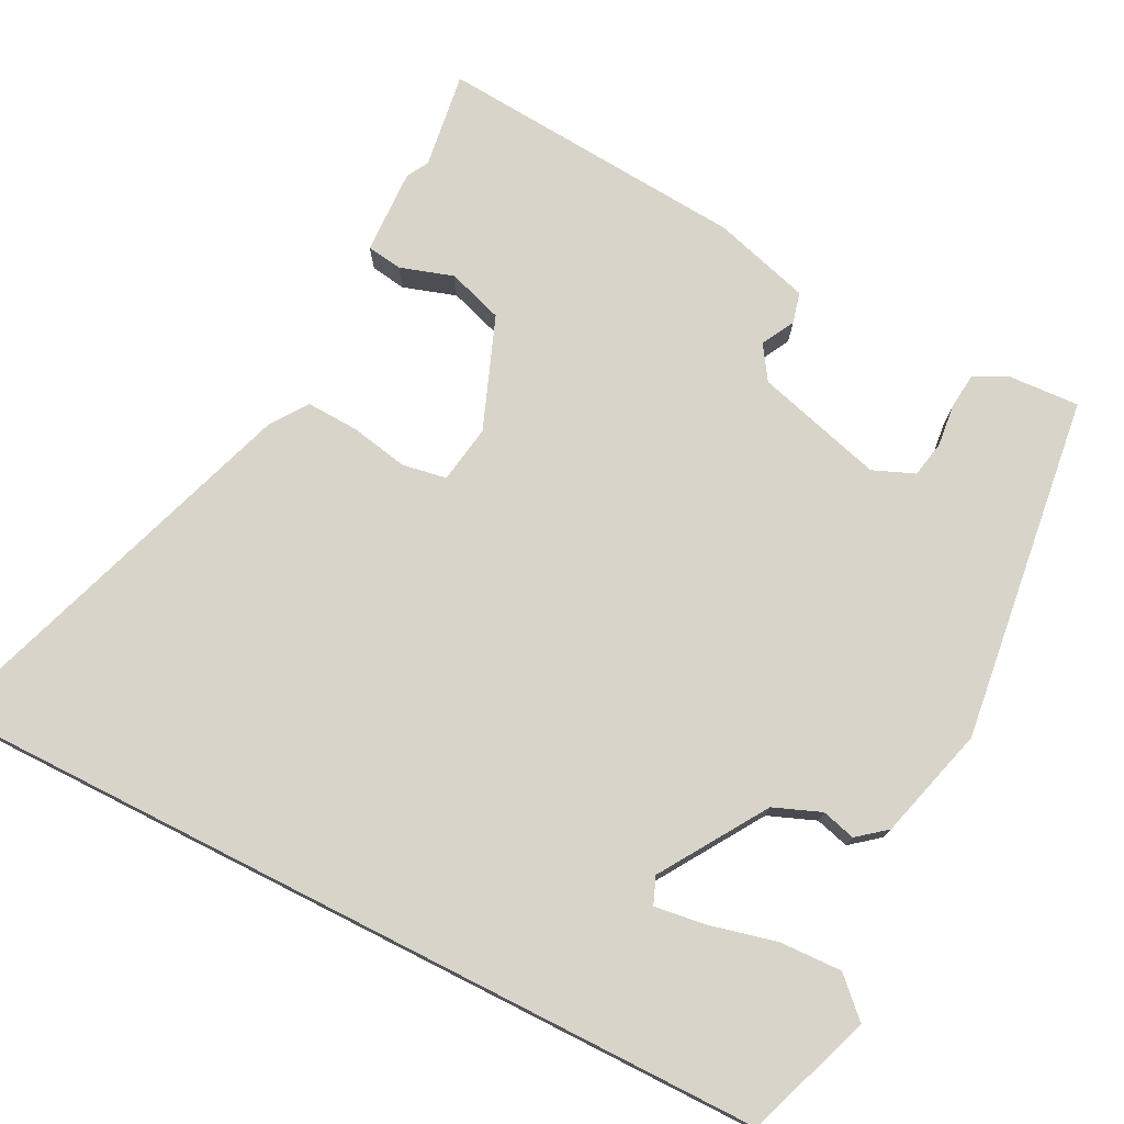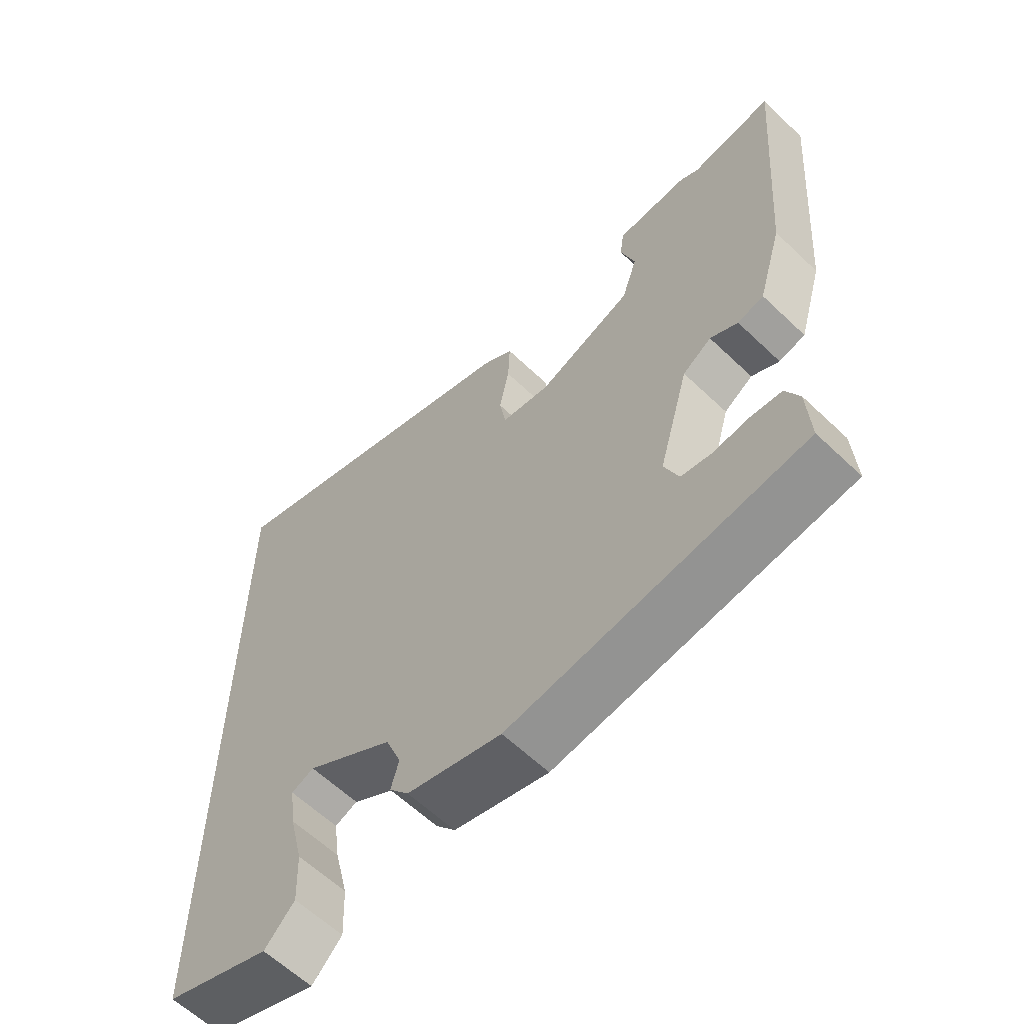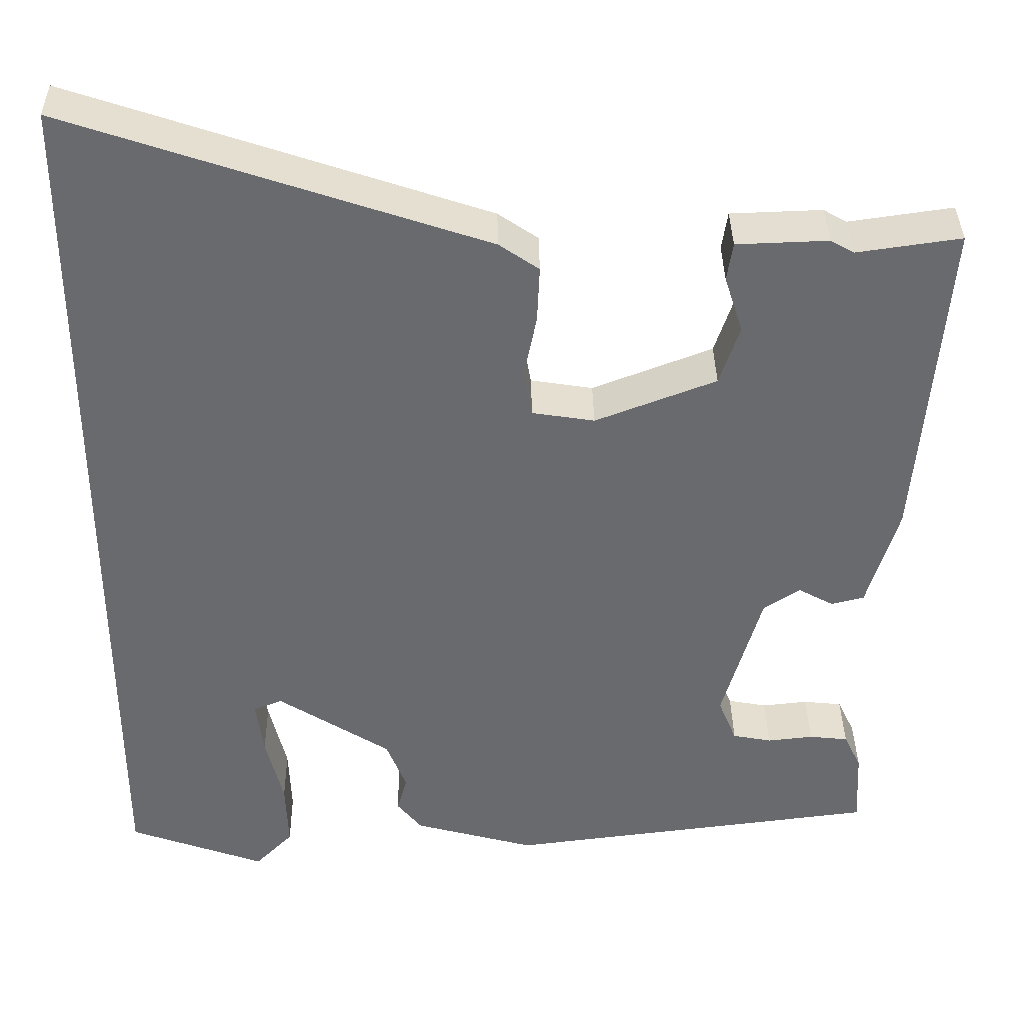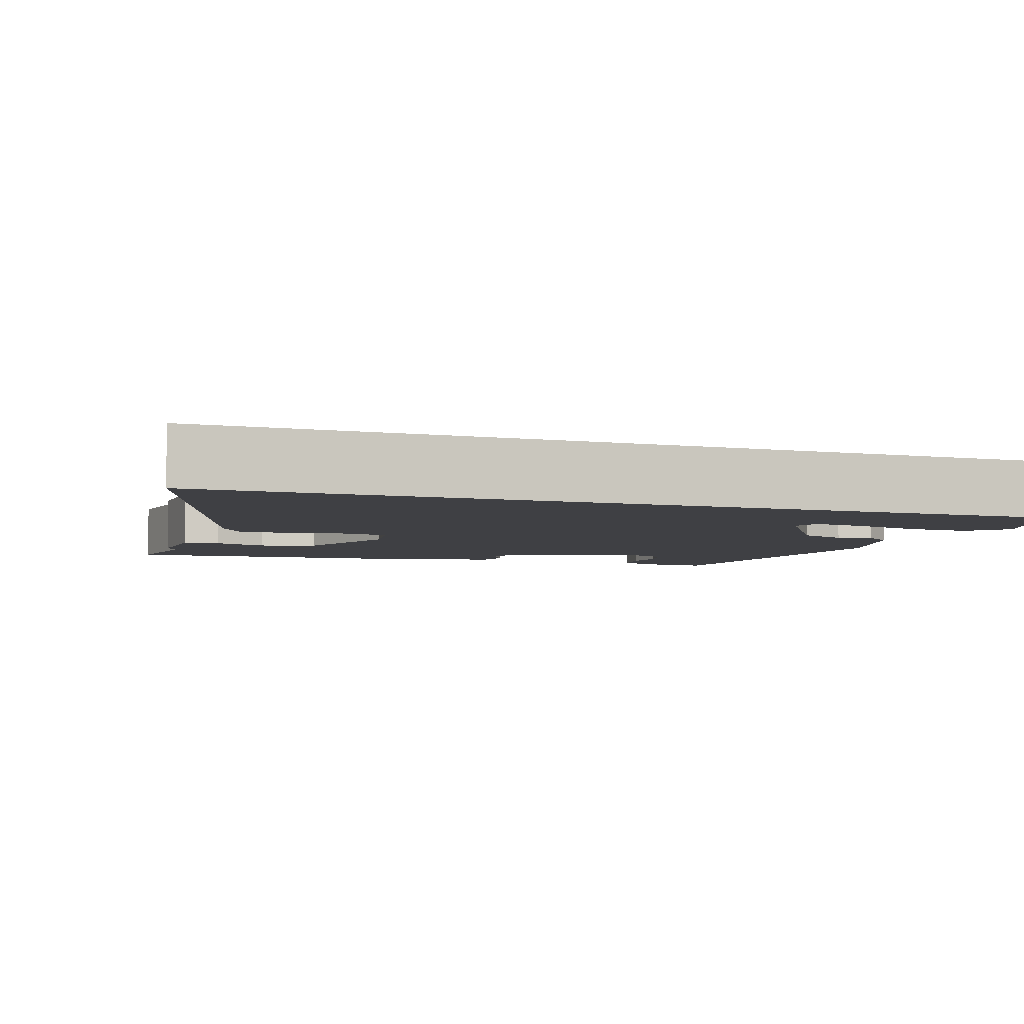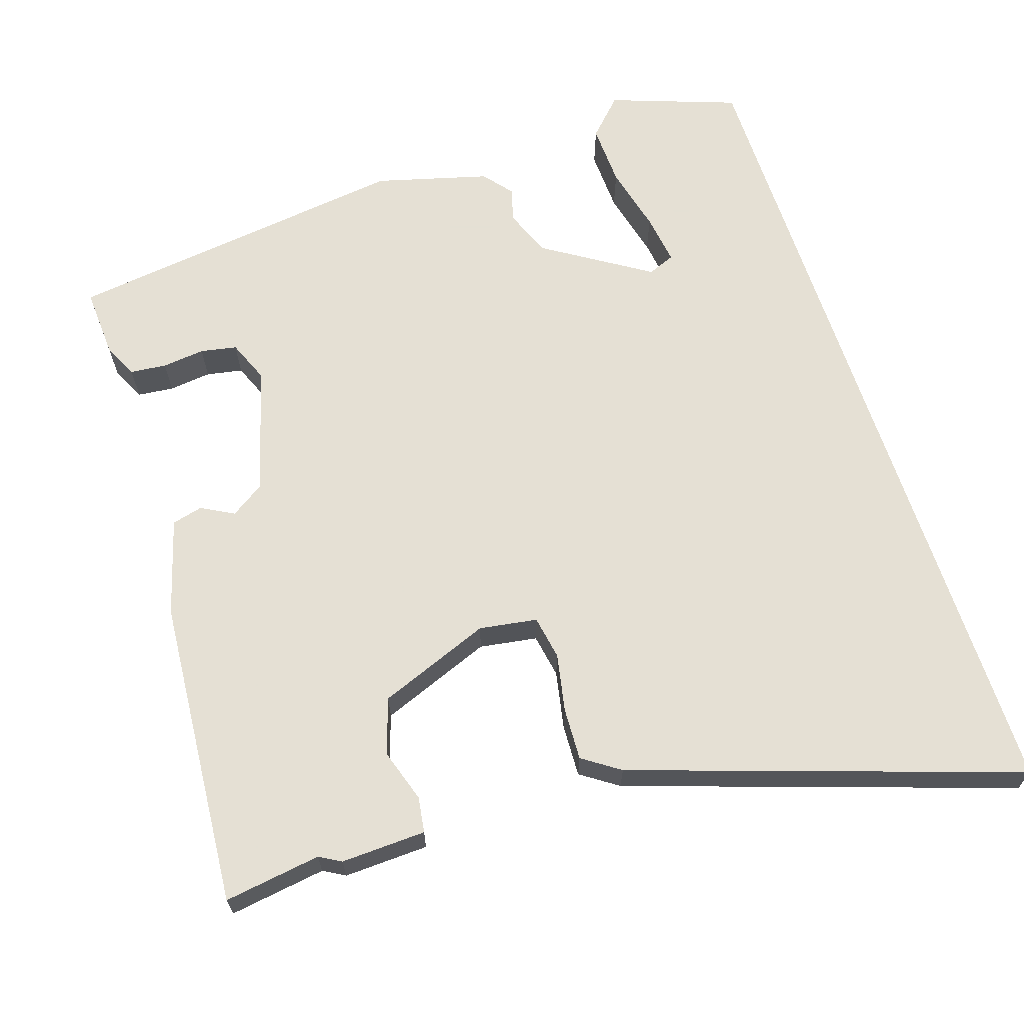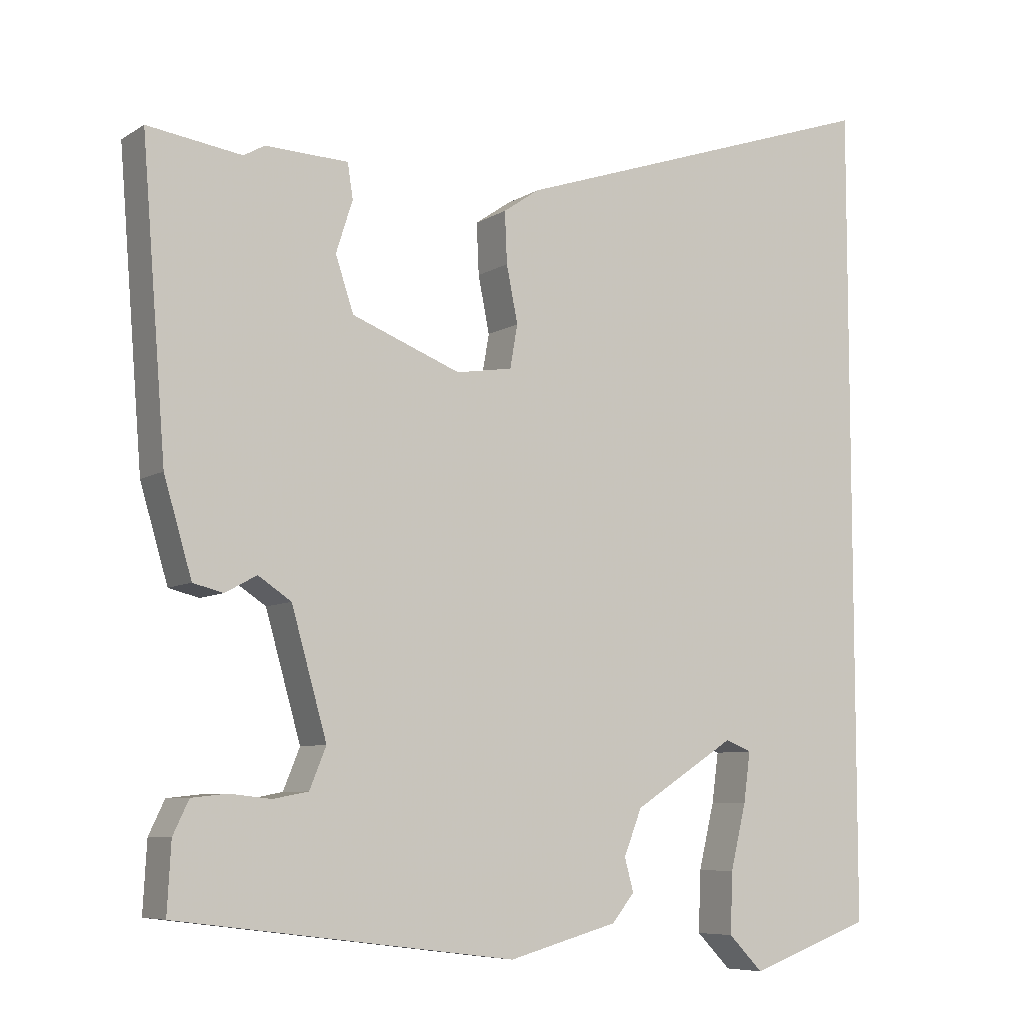
<metadata>
{"format":"obj","ext":"obj","renderer":"f3d","projection":"perspective","resolution":1024,"background":"white","views":[{"elev":75.5,"azim":116.9,"up":"+Y"},{"elev":-61.1,"azim":-134.2,"up":"+Z"},{"elev":37.0,"azim":179.2,"up":"+Z"},{"elev":-5.1,"azim":70.4,"up":"+Y"},{"elev":65.9,"azim":-18.3,"up":"+Y"},{"elev":-7.3,"azim":-31.1,"up":"+Z"}]}
</metadata>
<code>
v -0.486 0.07 -0.4
v -0.481 0.07 -0.309
v -0.46 0.07 -0.265
v -0.413 0.07 -0.26
v -0.358 0.07 -0.266
v -0.311 0.07 -0.257
v -0.289 0.07 -0.203
v -0.336 0.07 -0.038
v -0.38 0.07 -0.009
v -0.422 0.07 -0.032
v -0.462 0.07 -0.022
v -0.499 0.07 0.103
v -0.531 0.07 0.504
v -0.406 0.07 0.486
v -0.378 0.07 0.502
v -0.268 0.07 0.498
v -0.261 0.07 0.452
v -0.283 0.07 0.383
v -0.259 0.07 0.311
v -0.114 0.07 0.255
v -0.039 0.07 0.267
v -0.029 0.07 0.324
v -0.044 0.07 0.399
v -0.047 0.07 0.467
v 0.001 0.07 0.5
v 0.5 0.07 0.668
v 0.5 0.07 -0.424
v 0.336 0.07 -0.483
v 0.29 0.07 -0.436
v 0.293 0.07 -0.355
v 0.314 0.07 -0.268
v 0.323 0.07 -0.202
v 0.288 0.07 -0.188
v 0.152 0.07 -0.275
v 0.128 0.07 -0.336
v 0.14 0.07 -0.38
v 0.11 0.07 -0.417
v -0.036 0.07 -0.457
v -0.486 0 -0.4
v -0.481 0 -0.309
v -0.46 0 -0.265
v -0.413 0 -0.26
v -0.358 0 -0.266
v -0.311 0 -0.257
v -0.289 0 -0.203
v -0.336 0 -0.038
v -0.38 0 -0.009
v -0.422 0 -0.032
v -0.462 0 -0.022
v -0.499 0 0.103
v -0.531 0 0.504
v -0.406 0 0.486
v -0.378 0 0.502
v -0.268 0 0.498
v -0.261 0 0.452
v -0.283 0 0.383
v -0.259 0 0.311
v -0.114 0 0.255
v -0.039 0 0.267
v -0.029 0 0.324
v -0.044 0 0.399
v -0.047 0 0.467
v 0.001 0 0.5
v 0.5 0 0.668
v 0.5 0 -0.424
v 0.336 0 -0.483
v 0.29 0 -0.436
v 0.293 0 -0.355
v 0.314 0 -0.268
v 0.323 0 -0.202
v 0.288 0 -0.188
v 0.152 0 -0.275
v 0.128 0 -0.336
v 0.14 0 -0.38
v 0.11 0 -0.417
v -0.036 0 -0.457
f 3 4 5
f 2 3 5
f 1 2 5
f 38 1 5
f 37 38 5
f 36 37 5
f 35 36 5
f 34 35 5 6
f 33 34 6 7
f 29 30 31
f 28 29 31
f 27 28 31
f 27 31 32
f 26 27 32
f 25 26 32
f 24 25 32
f 23 24 32
f 22 23 32
f 21 22 32 33
f 16 17 18
f 15 16 18
f 14 15 18
f 14 18 19
f 13 14 19
f 12 13 19
f 11 12 19
f 10 11 19
f 9 10 19
f 8 9 19 20
f 20 21 33
f 8 20 33
f 7 8 33
f 43 42 41
f 43 41 40
f 43 40 39
f 43 39 76
f 43 76 75
f 43 75 74
f 43 74 73
f 44 43 73 72
f 45 44 72 71
f 69 68 67
f 69 67 66
f 69 66 65
f 70 69 65
f 70 65 64
f 70 64 63
f 70 63 62
f 70 62 61
f 70 61 60
f 71 70 60 59
f 56 55 54
f 56 54 53
f 56 53 52
f 57 56 52
f 57 52 51
f 57 51 50
f 57 50 49
f 57 49 48
f 57 48 47
f 58 57 47 46
f 71 59 58
f 71 58 46
f 71 46 45
f 1 39 40 2
f 2 40 41 3
f 3 41 42 4
f 4 42 43 5
f 5 43 44 6
f 6 44 45 7
f 7 45 46 8
f 8 46 47 9
f 9 47 48 10
f 10 48 49 11
f 11 49 50 12
f 12 50 51 13
f 13 51 52 14
f 14 52 53 15
f 15 53 54 16
f 16 54 55 17
f 17 55 56 18
f 18 56 57 19
f 19 57 58 20
f 20 58 59 21
f 21 59 60 22
f 22 60 61 23
f 23 61 62 24
f 24 62 63 25
f 25 63 64 26
f 26 64 65 27
f 27 65 66 28
f 28 66 67 29
f 29 67 68 30
f 30 68 69 31
f 31 69 70 32
f 32 70 71 33
f 33 71 72 34
f 34 72 73 35
f 35 73 74 36
f 36 74 75 37
f 37 75 76 38
f 38 76 39 1

</code>
